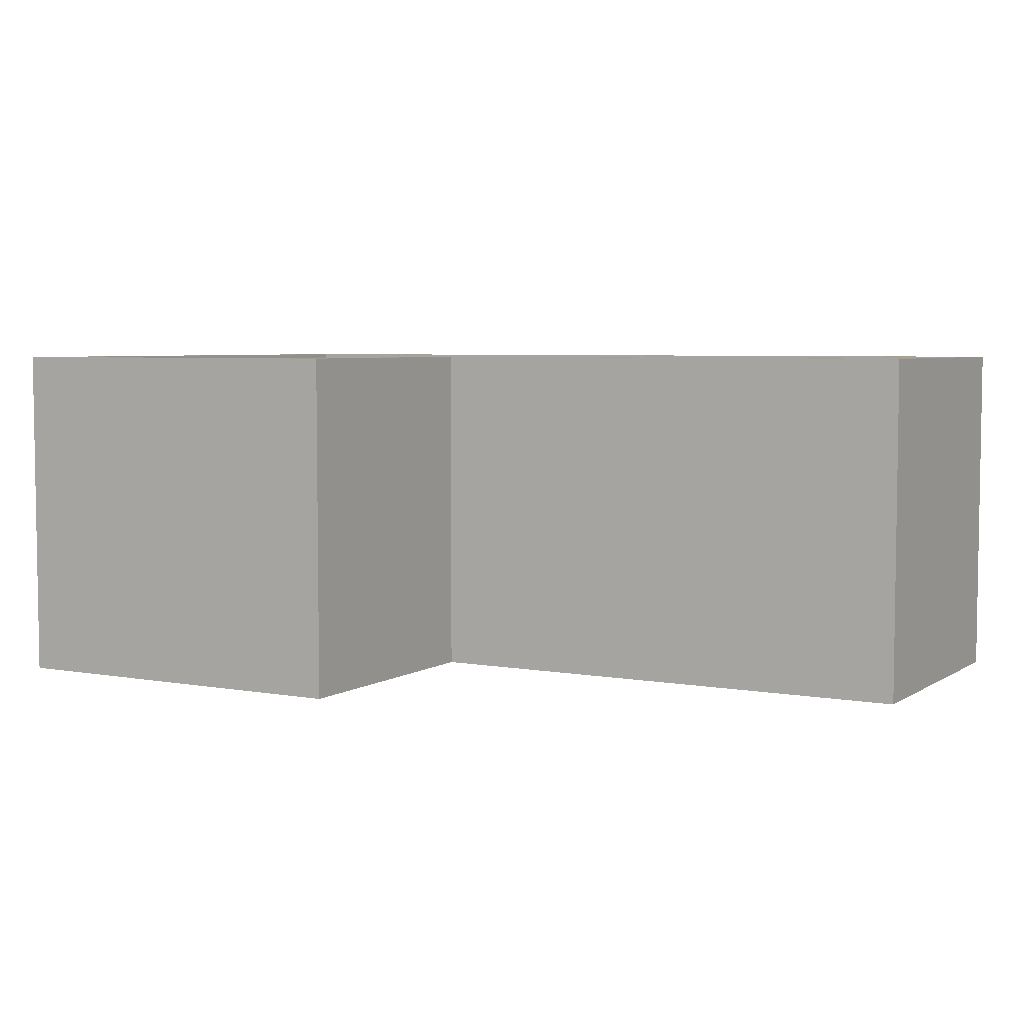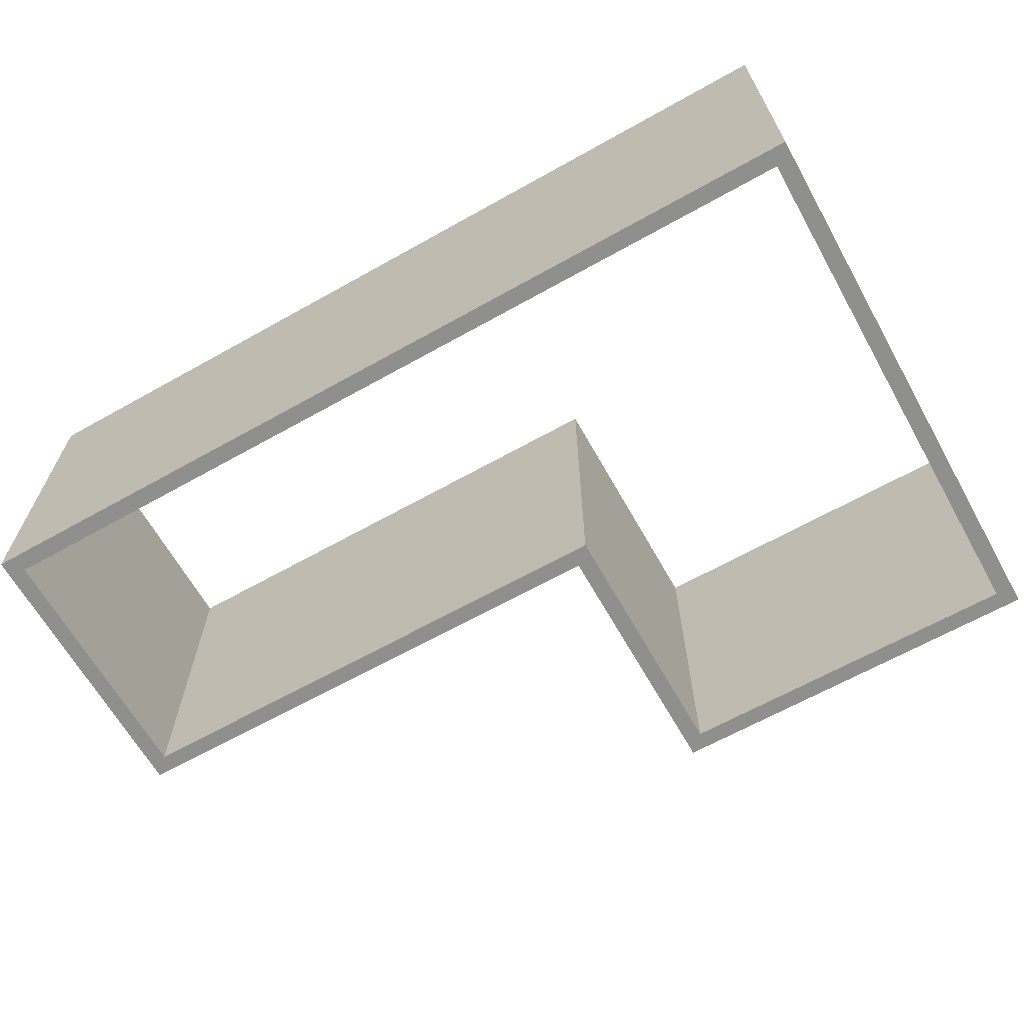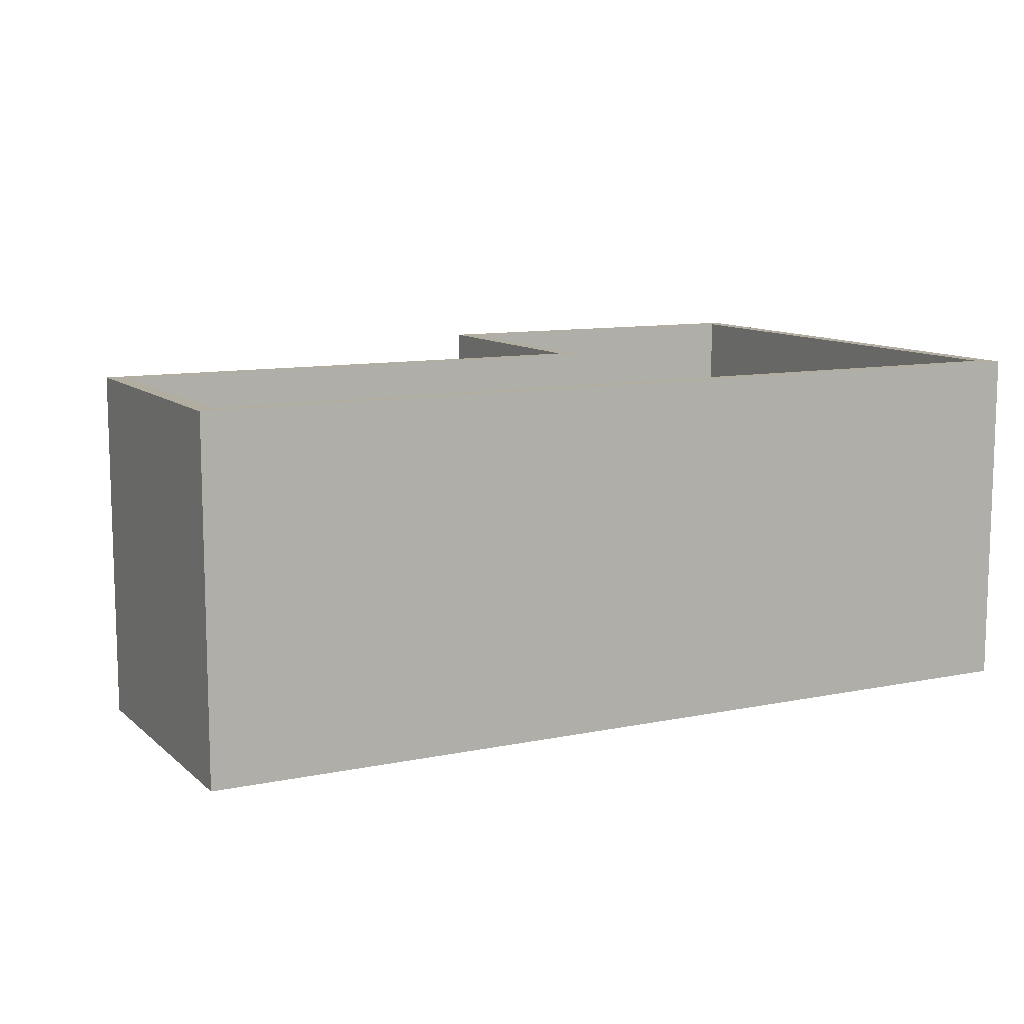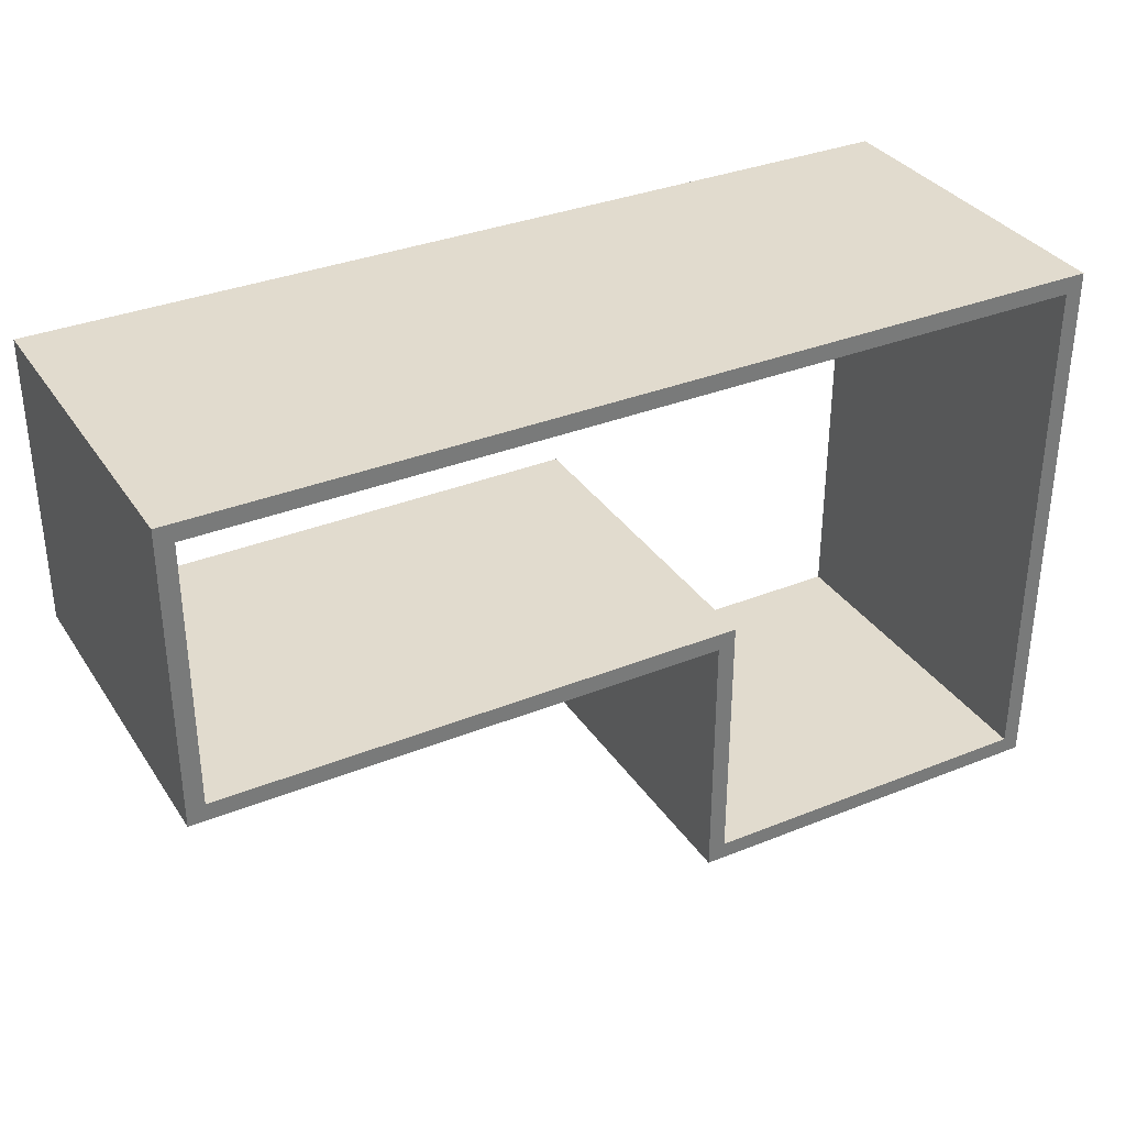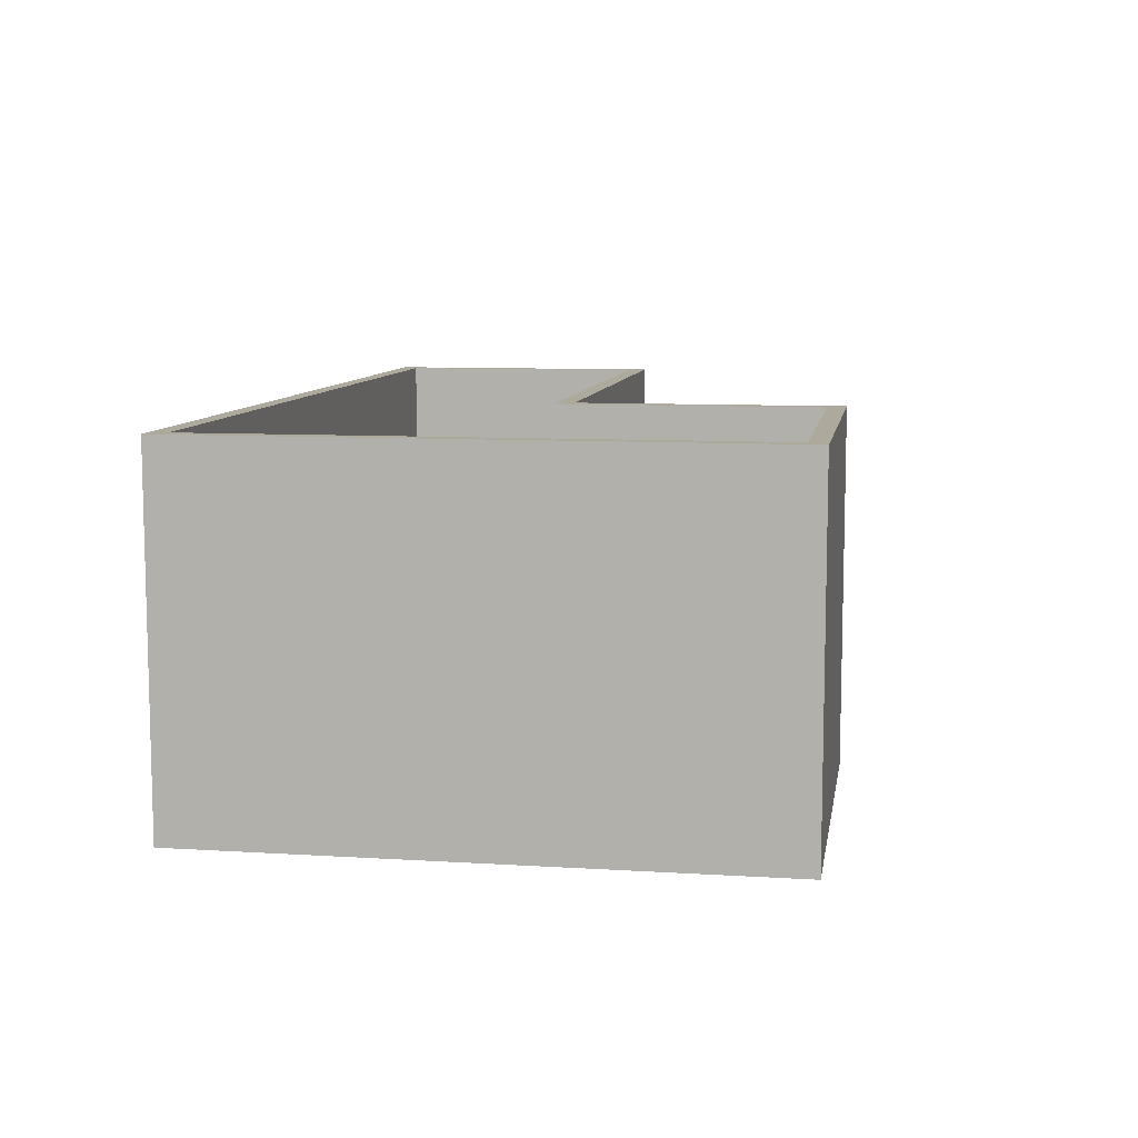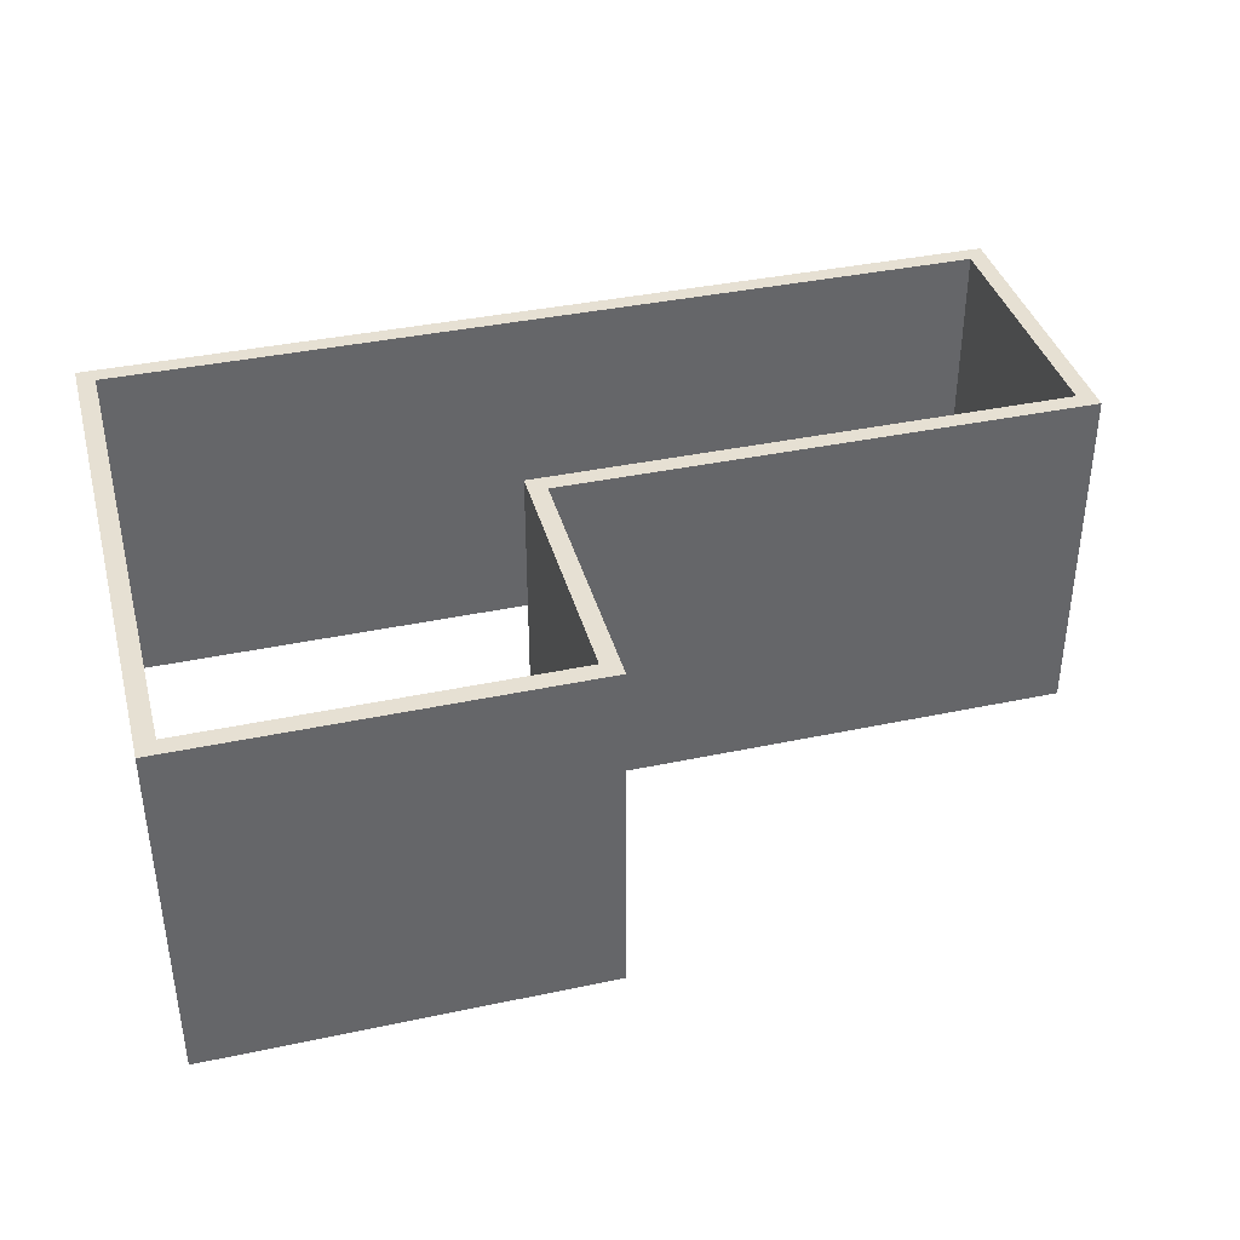
<metadata>
{"format":"obj","ext":"obj","renderer":"f3d","projection":"perspective","resolution":1024,"background":"white","views":[{"elev":5.1,"azim":-150.5,"up":"+Y"},{"elev":-65.2,"azim":29.4,"up":"+Y"},{"elev":10.5,"azim":-27.4,"up":"+Y"},{"elev":33.8,"azim":-28.7,"up":"+Z"},{"elev":8.9,"azim":99.4,"up":"+Y"},{"elev":38.5,"azim":165.0,"up":"+Y"}]}
</metadata>
<code>
g Body1
v 5000 0 0
v 0 0 0
v 0 2000 0
v 5000 2000 0
v 5000 0 -3000
v 5000 2000 -3000
v 3000 0 -3000
v 3000 2000 -3000
v 3000 0 -1500
v 3000 2000 -1500
v 0 0 -1500
v 0 2000 -1500
v 2900 0 -1600
v -100 0 -1600
v -100 2000 -1600
v 2900 2000 -1600
v 2900 0 -3100
v 2900 2000 -3100
v 5100 0 -3100
v 5100 2000 -3100
v 5100 0 100
v 5100 2000 100
v -100 0 100
v -100 2000 100
f 1 2 4
f 4 2 3
f 5 1 6
f 6 1 4
f 7 5 8
f 8 5 6
f 9 7 10
f 10 7 8
f 11 9 12
f 12 9 10
f 2 11 3
f 3 11 12
f 13 14 16
f 16 14 15
f 17 13 18
f 18 13 16
f 19 17 20
f 20 17 18
f 21 19 22
f 22 19 20
f 23 21 24
f 24 21 22
f 14 23 15
f 15 23 24
f 4 3 24
f 24 3 12
f 24 12 15
f 15 12 16
f 16 12 10
f 16 10 8
f 16 8 18
f 18 8 6
f 18 6 20
f 20 6 4
f 20 4 22
f 22 4 24
f 2 23 11
f 11 23 14
f 11 14 13
f 2 1 23
f 23 1 21
f 21 1 5
f 21 5 19
f 19 5 7
f 19 7 17
f 17 7 13
f 13 7 9
f 13 9 11

</code>
